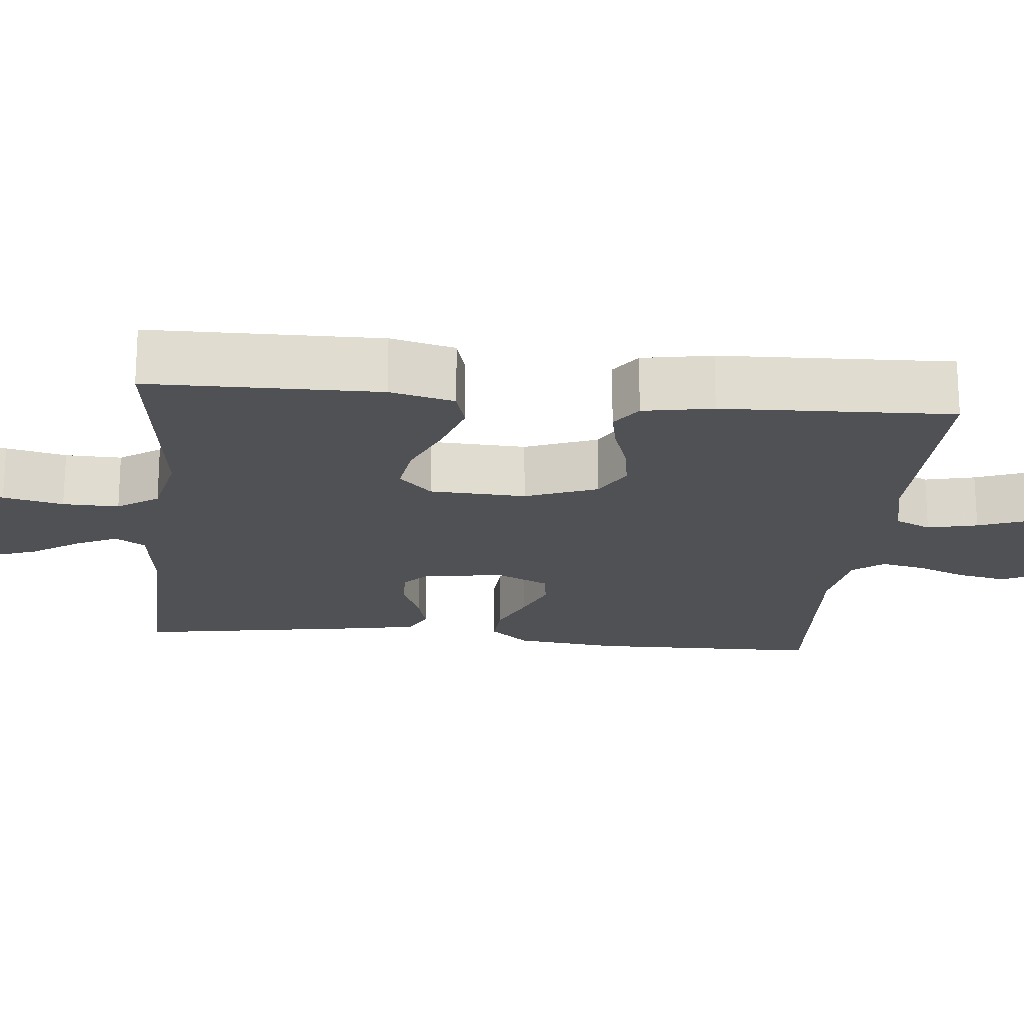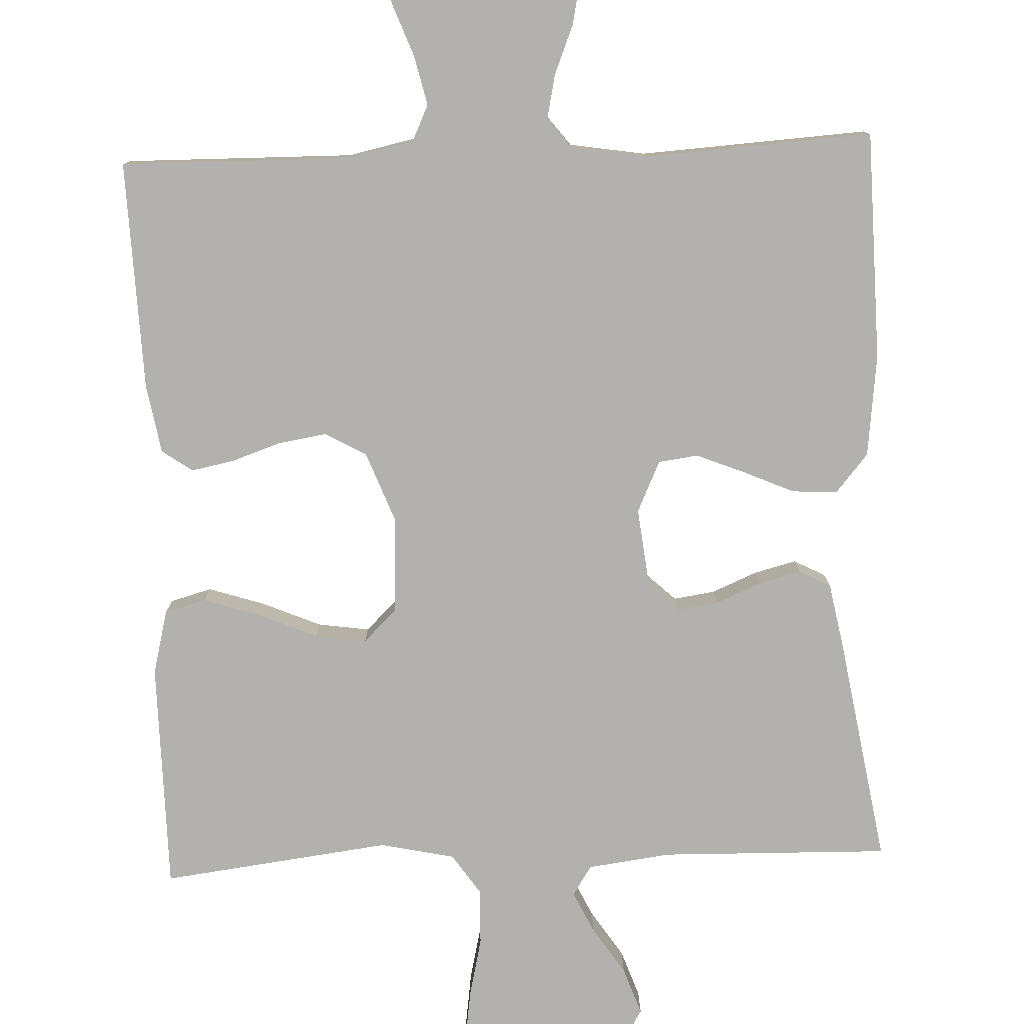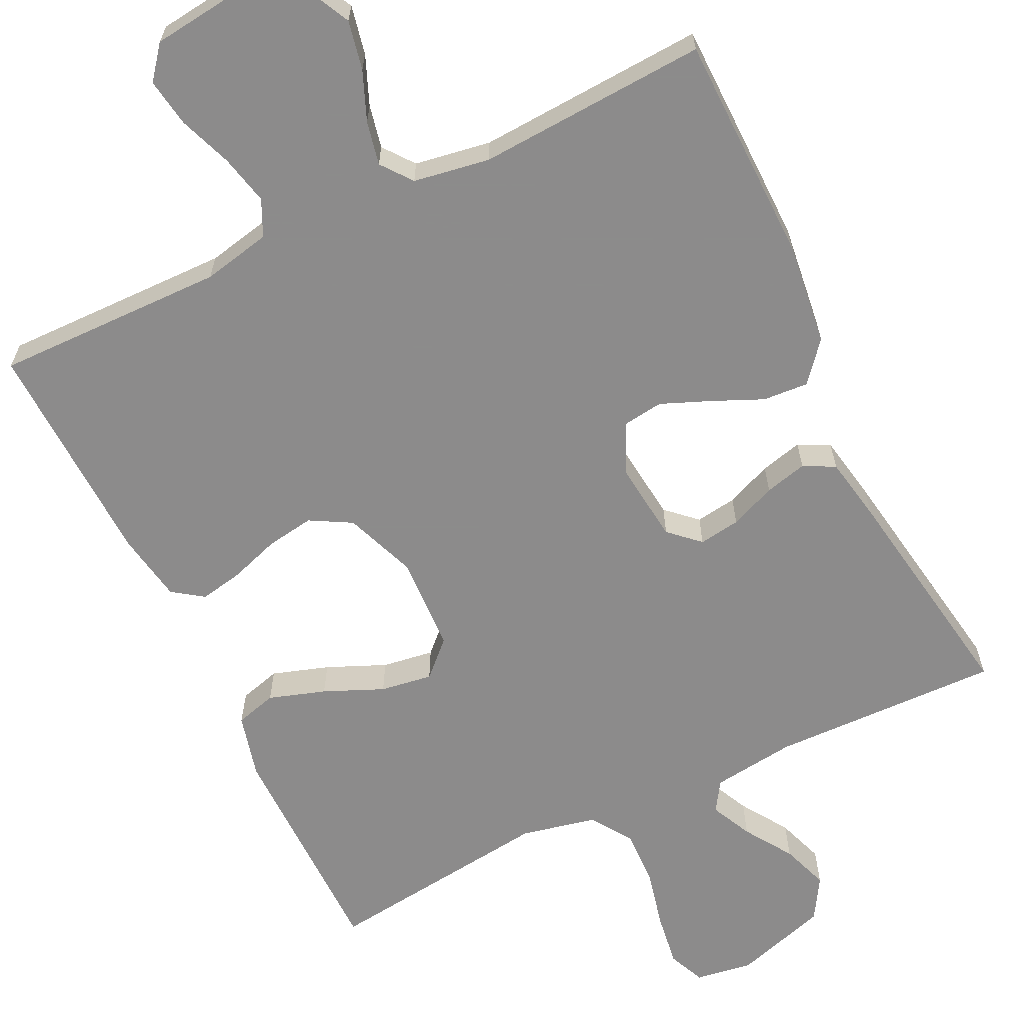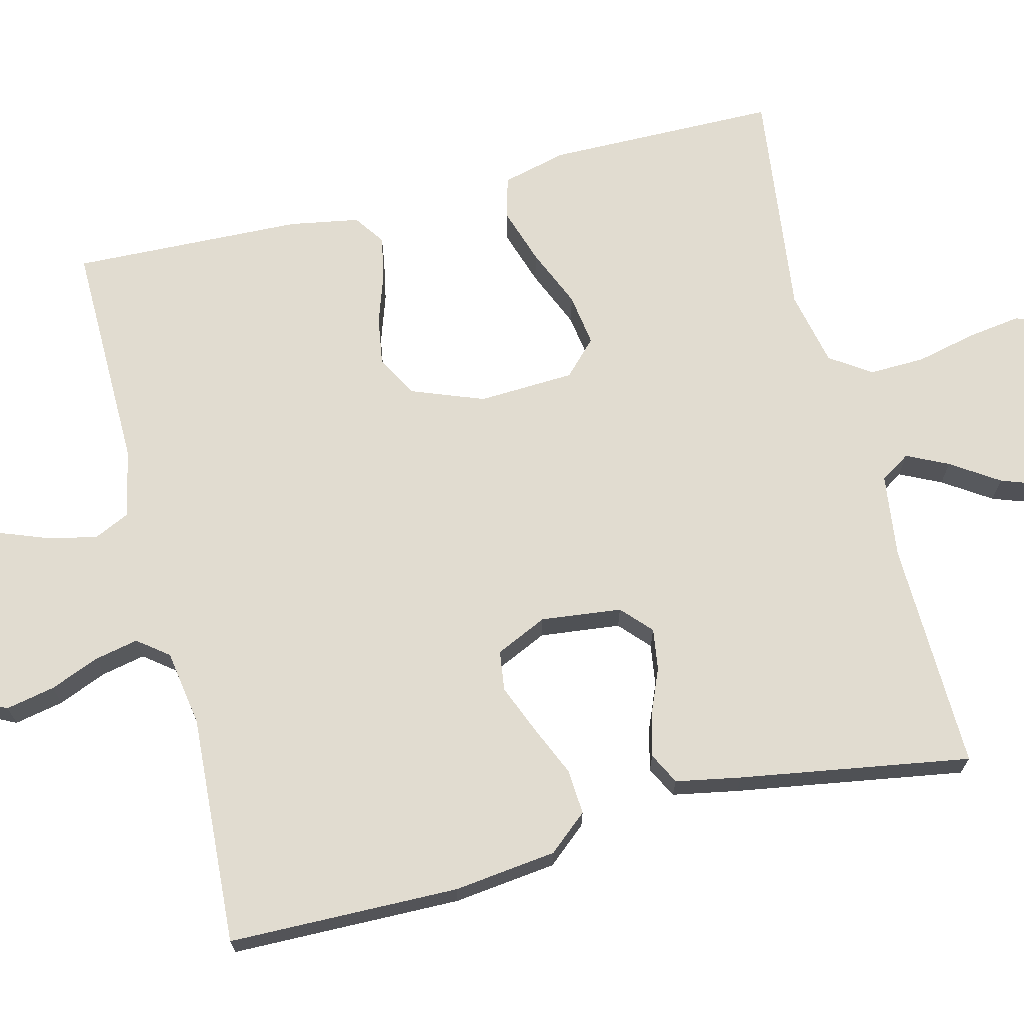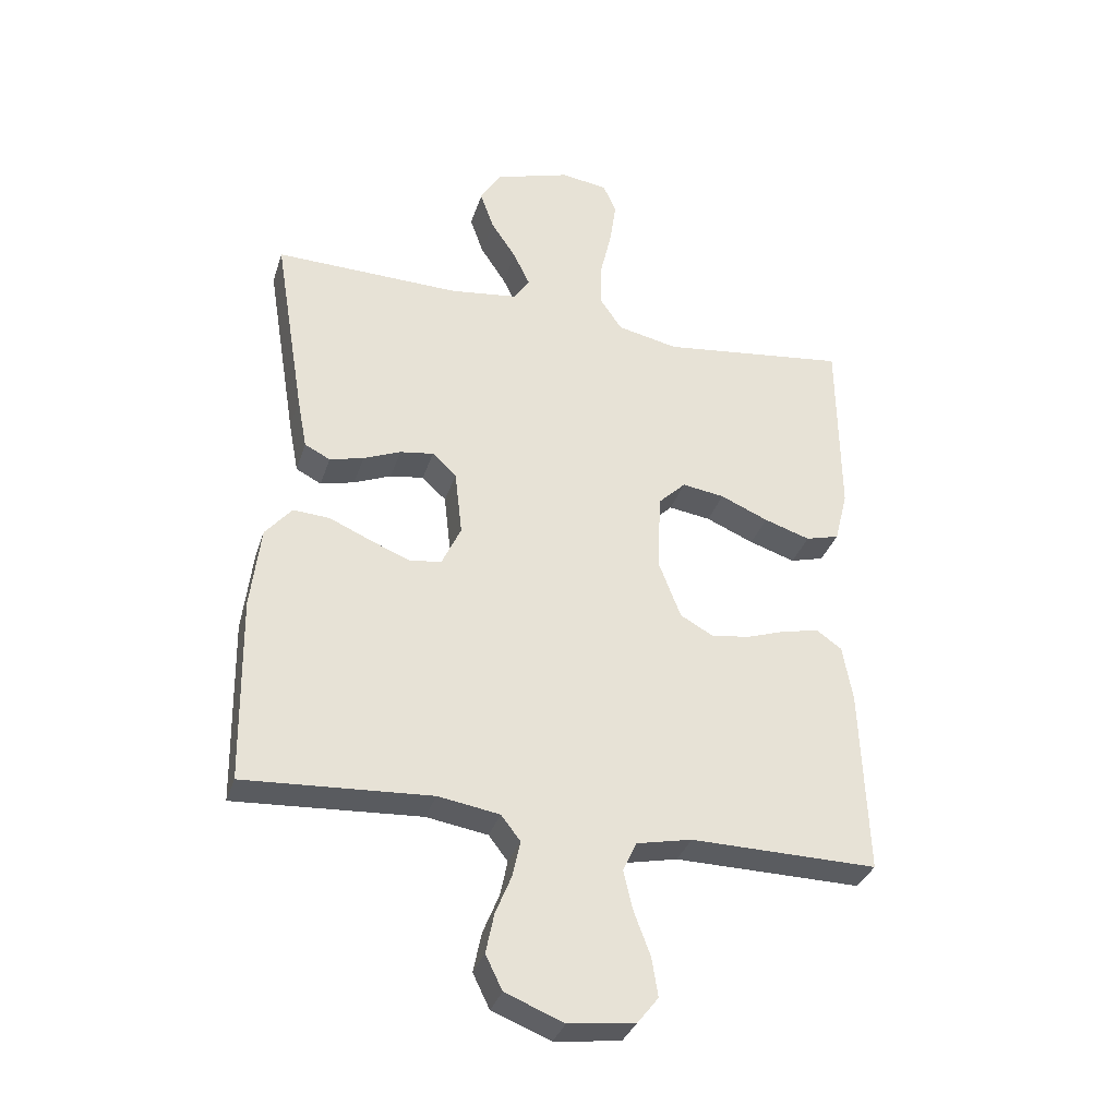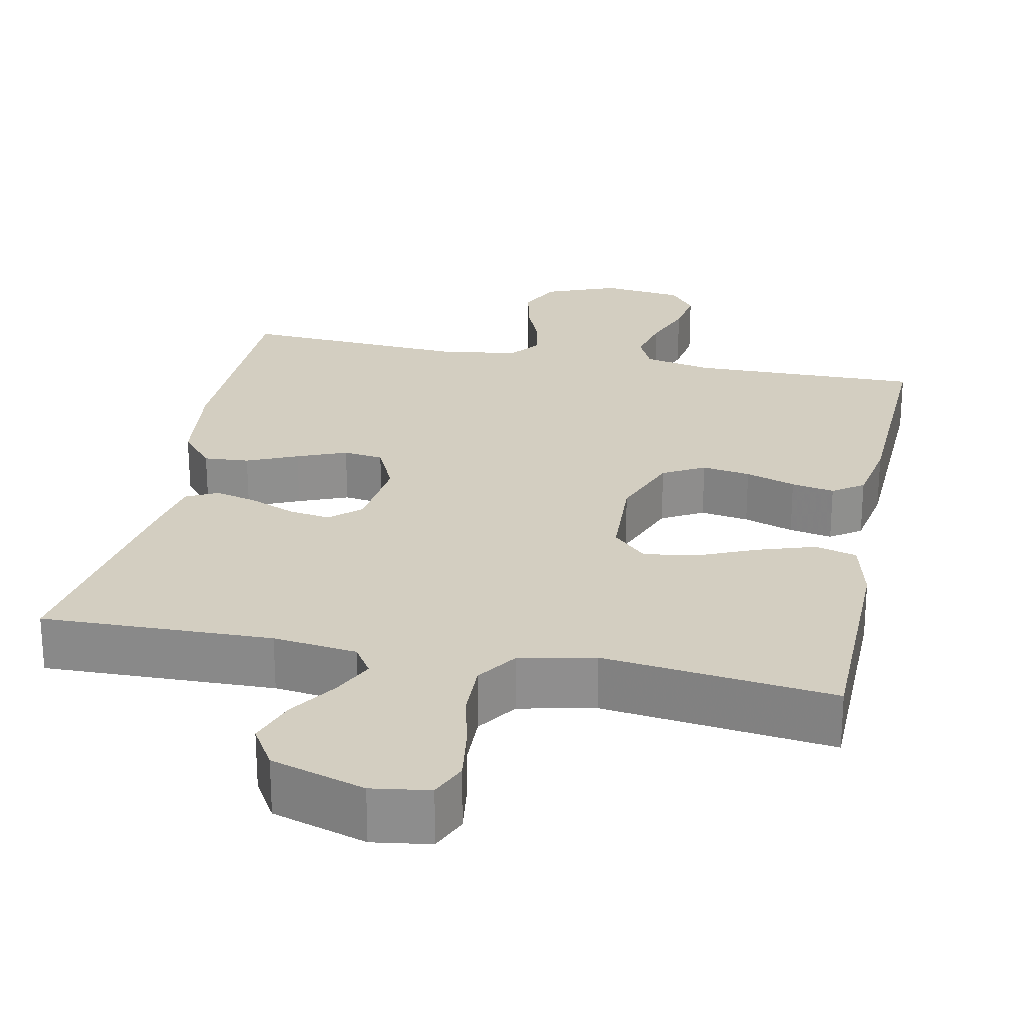
<metadata>
{"format":"obj","ext":"obj","renderer":"f3d","projection":"perspective","resolution":1024,"background":"white","views":[{"elev":-19.8,"azim":84.4,"up":"+Y"},{"elev":-79.2,"azim":-177.7,"up":"+Y"},{"elev":-64.0,"azim":-154.3,"up":"+Y"},{"elev":69.4,"azim":-104.1,"up":"+Y"},{"elev":-33.7,"azim":-16.7,"up":"+Z"},{"elev":25.0,"azim":11.5,"up":"+Y"}]}
</metadata>
<code>
v 0.5 0.07 0.5
v 0.503 0.07 0.2
v 0.482 0.07 0.116
v 0.428 0.07 0.101
v 0.354 0.07 0.125
v 0.277 0.07 0.158
v 0.209 0.07 0.168
v 0.165 0.07 0.125
v 0.159 0.07 0
v 0.195 0.07 -0.094
v 0.249 0.07 -0.124
v 0.312 0.07 -0.114
v 0.377 0.07 -0.092
v 0.433 0.07 -0.081
v 0.473 0.07 -0.109
v 0.489 0.07 -0.2
v 0.5 0.07 -0.5
v 0.2 0.07 -0.496
v 0.111 0.07 -0.515
v 0.089 0.07 -0.562
v 0.104 0.07 -0.627
v 0.13 0.07 -0.696
v 0.14 0.07 -0.759
v 0.106 0.07 -0.802
v 0 0.07 -0.815
v -0.094 0.07 -0.778
v -0.121 0.07 -0.723
v -0.108 0.07 -0.659
v -0.082 0.07 -0.595
v -0.07 0.07 -0.538
v -0.101 0.07 -0.498
v -0.2 0.07 -0.482
v -0.5 0.07 -0.5
v -0.505 0.07 -0.2
v -0.489 0.07 -0.066
v -0.446 0.07 -0.015
v -0.387 0.07 -0.019
v -0.321 0.07 -0.048
v -0.257 0.07 -0.074
v -0.205 0.07 -0.067
v -0.174 0.07 0
v -0.186 0.07 0.105
v -0.225 0.07 0.141
v -0.279 0.07 0.133
v -0.339 0.07 0.108
v -0.394 0.07 0.094
v -0.435 0.07 0.115
v -0.451 0.07 0.2
v -0.5 0.07 0.5
v -0.2 0.07 0.493
v -0.091 0.07 0.507
v -0.066 0.07 0.546
v -0.092 0.07 0.6
v -0.133 0.07 0.662
v -0.155 0.07 0.724
v -0.122 0.07 0.779
v 0 0.07 0.817
v 0.075 0.07 0.806
v 0.096 0.07 0.758
v 0.086 0.07 0.688
v 0.068 0.07 0.61
v 0.066 0.07 0.537
v 0.102 0.07 0.484
v 0.2 0.07 0.463
v 0.5 0 0.5
v 0.503 0 0.2
v 0.482 0 0.116
v 0.428 0 0.101
v 0.354 0 0.125
v 0.277 0 0.158
v 0.209 0 0.168
v 0.165 0 0.125
v 0.159 0 0
v 0.195 0 -0.094
v 0.249 0 -0.124
v 0.312 0 -0.114
v 0.377 0 -0.092
v 0.433 0 -0.081
v 0.473 0 -0.109
v 0.489 0 -0.2
v 0.5 0 -0.5
v 0.2 0 -0.496
v 0.111 0 -0.515
v 0.089 0 -0.562
v 0.104 0 -0.627
v 0.13 0 -0.696
v 0.14 0 -0.759
v 0.106 0 -0.802
v 0 0 -0.815
v -0.094 0 -0.778
v -0.121 0 -0.723
v -0.108 0 -0.659
v -0.082 0 -0.595
v -0.07 0 -0.538
v -0.101 0 -0.498
v -0.2 0 -0.482
v -0.5 0 -0.5
v -0.505 0 -0.2
v -0.489 0 -0.066
v -0.446 0 -0.015
v -0.387 0 -0.019
v -0.321 0 -0.048
v -0.257 0 -0.074
v -0.205 0 -0.067
v -0.174 0 0
v -0.186 0 0.105
v -0.225 0 0.141
v -0.279 0 0.133
v -0.339 0 0.108
v -0.394 0 0.094
v -0.435 0 0.115
v -0.451 0 0.2
v -0.5 0 0.5
v -0.2 0 0.493
v -0.091 0 0.507
v -0.066 0 0.546
v -0.092 0 0.6
v -0.133 0 0.662
v -0.155 0 0.724
v -0.122 0 0.779
v 0 0 0.817
v 0.075 0 0.806
v 0.096 0 0.758
v 0.086 0 0.688
v 0.068 0 0.61
v 0.066 0 0.537
v 0.102 0 0.484
v 0.2 0 0.463
f 59 60 61
f 58 59 61
f 57 58 61
f 56 57 61
f 55 56 61
f 54 55 61
f 53 54 61
f 52 53 61 62
f 51 52 62 63
f 48 49 50
f 47 48 50
f 46 47 50
f 45 46 50
f 44 45 50
f 51 63 64
f 50 51 64
f 44 50 64
f 43 44 64
f 36 37 38
f 35 36 38
f 34 35 38
f 33 34 38
f 32 33 38
f 31 32 38 39
f 30 31 39 40
f 27 28 29
f 26 27 29
f 25 26 29
f 24 25 29
f 23 24 29
f 22 23 29
f 21 22 29
f 20 21 29 30
f 30 40 41
f 20 30 41
f 19 20 41
f 16 17 18
f 15 16 18
f 14 15 18
f 13 14 18
f 12 13 18
f 11 12 18 19
f 4 5 6
f 3 4 6
f 2 3 6
f 1 2 6
f 64 1 6
f 64 6 7
f 64 7 8
f 43 64 8
f 42 43 8
f 19 41 42
f 11 19 42
f 10 11 42
f 9 10 42
f 8 9 42
f 125 124 123
f 125 123 122
f 125 122 121
f 125 121 120
f 125 120 119
f 125 119 118
f 125 118 117
f 126 125 117 116
f 127 126 116 115
f 114 113 112
f 114 112 111
f 114 111 110
f 114 110 109
f 114 109 108
f 128 127 115
f 128 115 114
f 128 114 108
f 128 108 107
f 102 101 100
f 102 100 99
f 102 99 98
f 102 98 97
f 102 97 96
f 103 102 96 95
f 104 103 95 94
f 93 92 91
f 93 91 90
f 93 90 89
f 93 89 88
f 93 88 87
f 93 87 86
f 93 86 85
f 94 93 85 84
f 105 104 94
f 105 94 84
f 105 84 83
f 82 81 80
f 82 80 79
f 82 79 78
f 82 78 77
f 82 77 76
f 83 82 76 75
f 70 69 68
f 70 68 67
f 70 67 66
f 70 66 65
f 70 65 128
f 71 70 128
f 72 71 128
f 72 128 107
f 72 107 106
f 106 105 83
f 106 83 75
f 106 75 74
f 106 74 73
f 106 73 72
f 1 65 66 2
f 2 66 67 3
f 3 67 68 4
f 4 68 69 5
f 5 69 70 6
f 6 70 71 7
f 7 71 72 8
f 8 72 73 9
f 9 73 74 10
f 10 74 75 11
f 11 75 76 12
f 12 76 77 13
f 13 77 78 14
f 14 78 79 15
f 15 79 80 16
f 16 80 81 17
f 17 81 82 18
f 18 82 83 19
f 19 83 84 20
f 20 84 85 21
f 21 85 86 22
f 22 86 87 23
f 23 87 88 24
f 24 88 89 25
f 25 89 90 26
f 26 90 91 27
f 27 91 92 28
f 28 92 93 29
f 29 93 94 30
f 30 94 95 31
f 31 95 96 32
f 32 96 97 33
f 33 97 98 34
f 34 98 99 35
f 35 99 100 36
f 36 100 101 37
f 37 101 102 38
f 38 102 103 39
f 39 103 104 40
f 40 104 105 41
f 41 105 106 42
f 42 106 107 43
f 43 107 108 44
f 44 108 109 45
f 45 109 110 46
f 46 110 111 47
f 47 111 112 48
f 48 112 113 49
f 49 113 114 50
f 50 114 115 51
f 51 115 116 52
f 52 116 117 53
f 53 117 118 54
f 54 118 119 55
f 55 119 120 56
f 56 120 121 57
f 57 121 122 58
f 58 122 123 59
f 59 123 124 60
f 60 124 125 61
f 61 125 126 62
f 62 126 127 63
f 63 127 128 64
f 64 128 65 1

</code>
